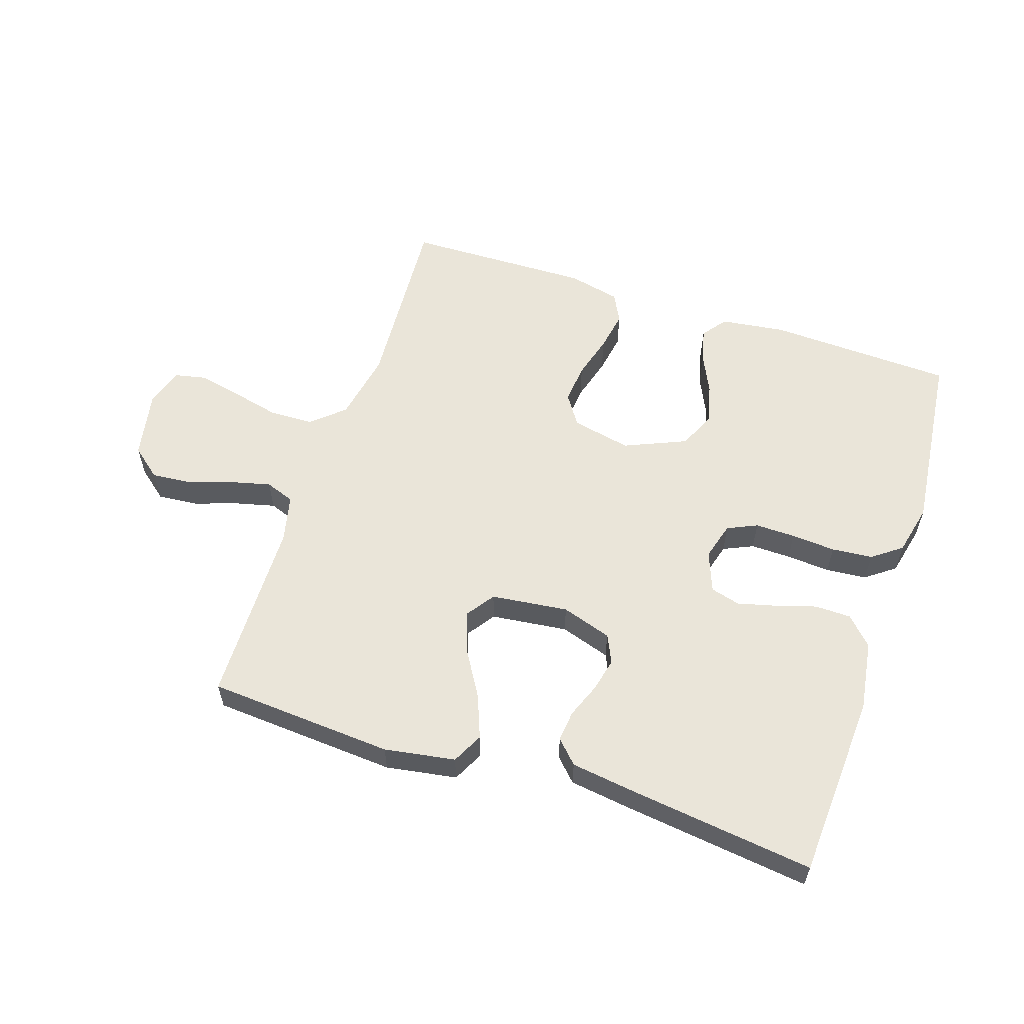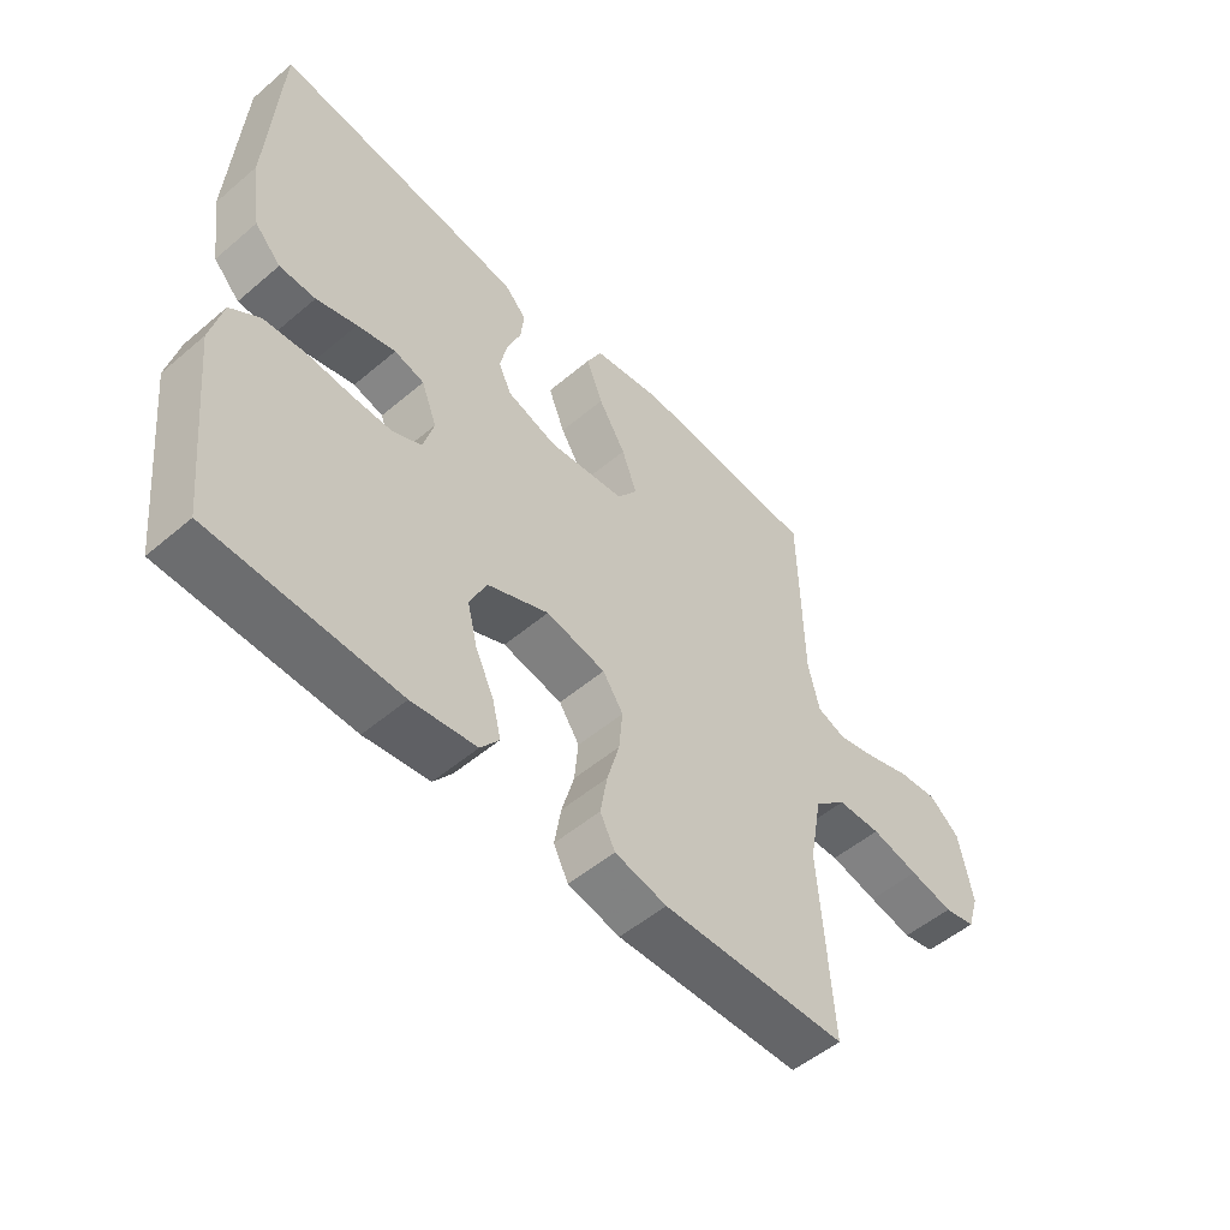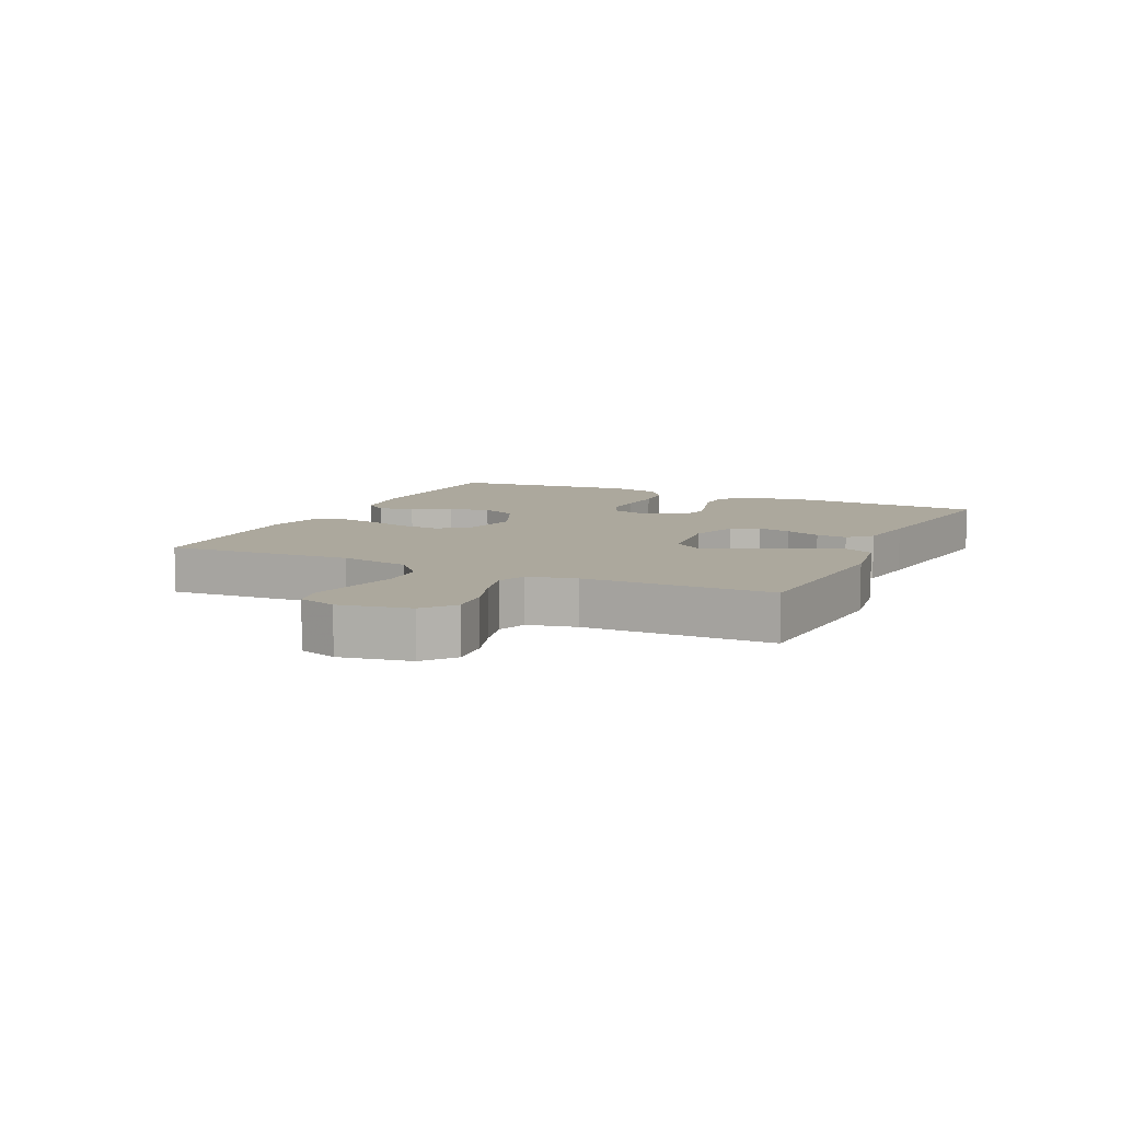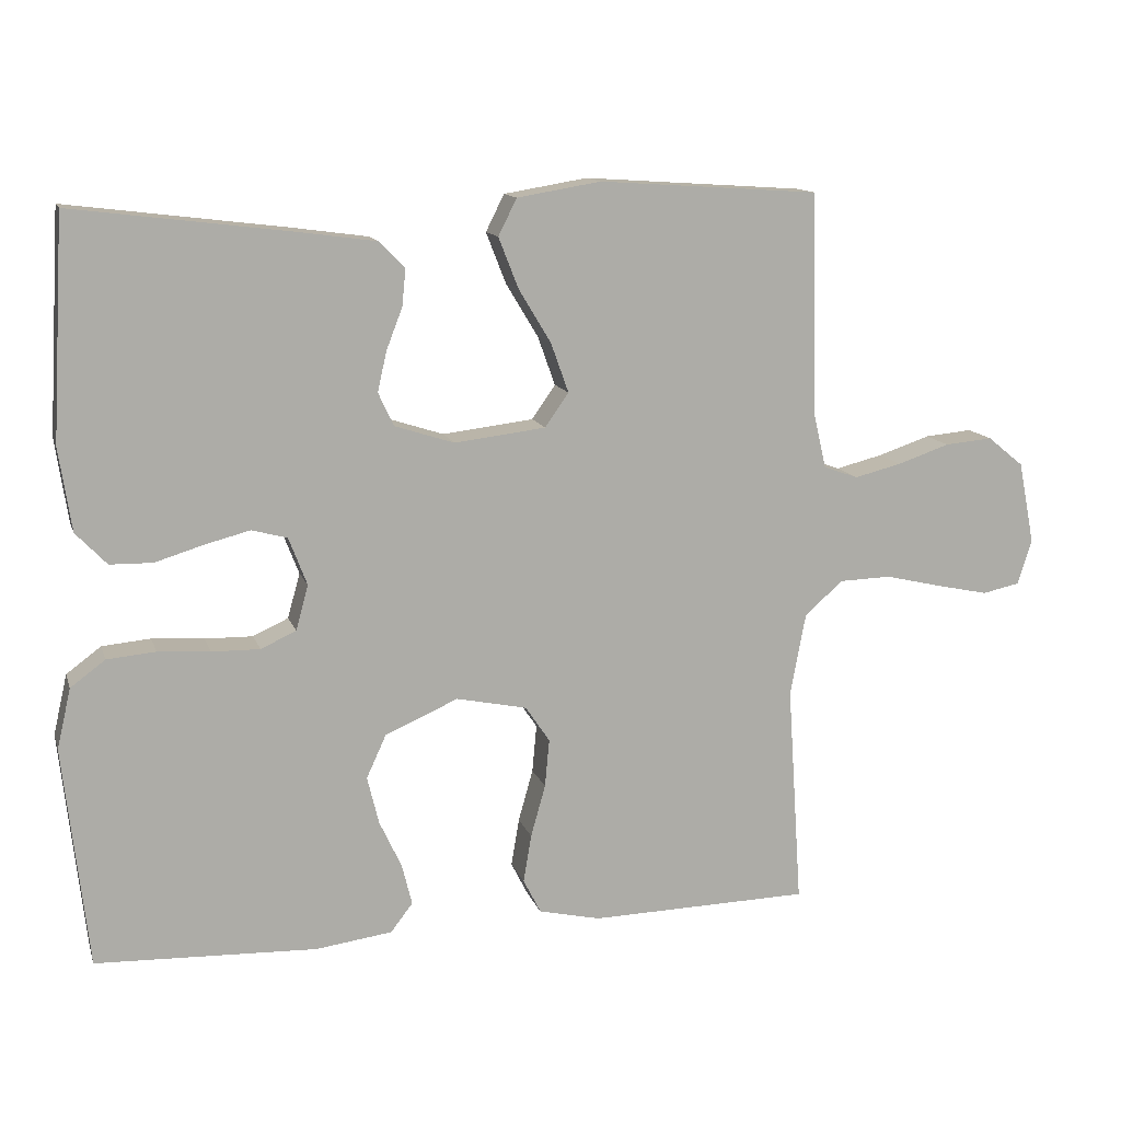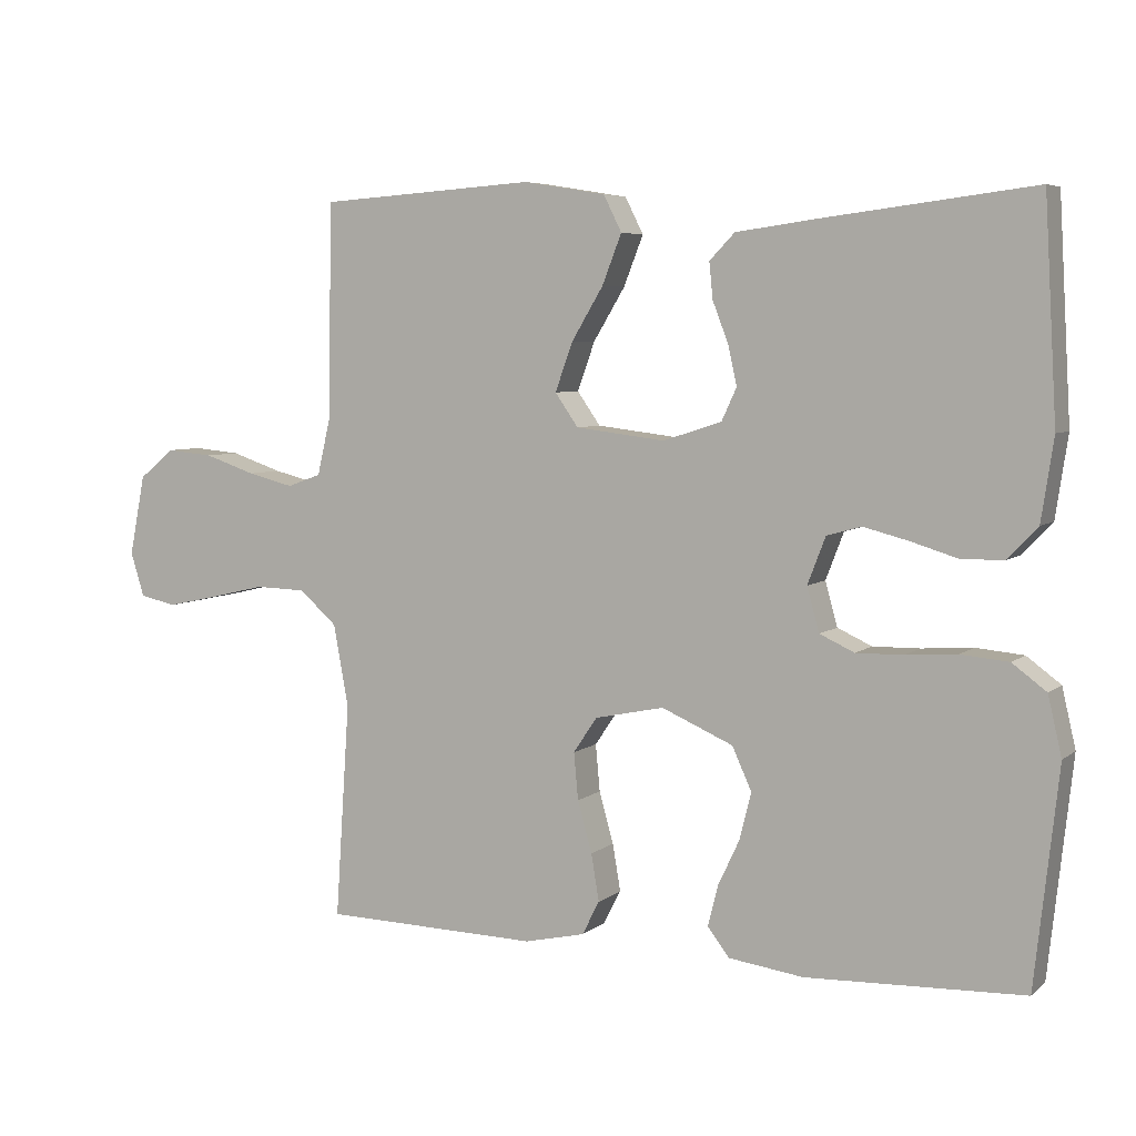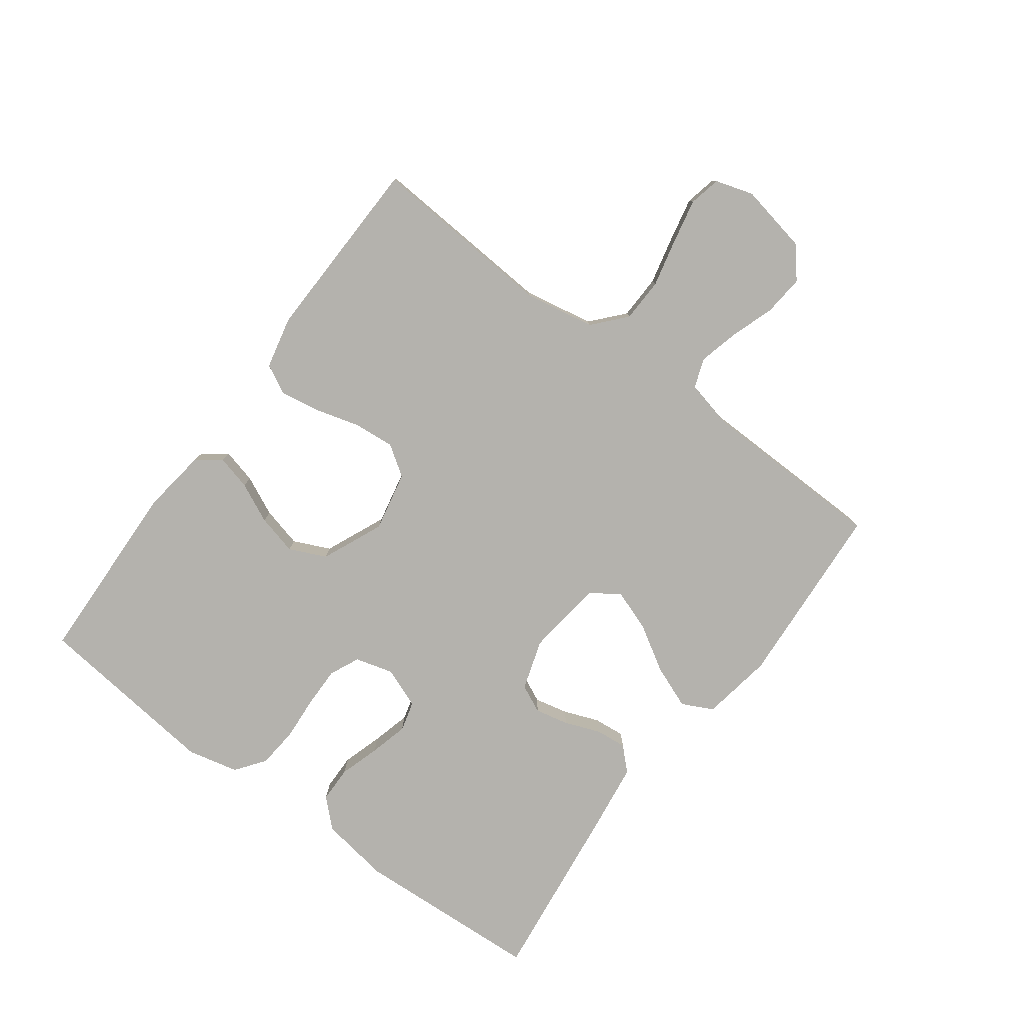
<metadata>
{"format":"obj","ext":"obj","renderer":"f3d","projection":"perspective","resolution":1024,"background":"white","views":[{"elev":57.9,"azim":18.4,"up":"+Y"},{"elev":-52.5,"azim":132.3,"up":"+Z"},{"elev":8.6,"azim":-64.6,"up":"+Y"},{"elev":12.8,"azim":164.9,"up":"+Z"},{"elev":5.6,"azim":25.4,"up":"+Z"},{"elev":-79.5,"azim":-126.6,"up":"+Y"}]}
</metadata>
<code>
v -0.5 0.07 0.5
v -0.2 0.07 0.52
v -0.086 0.07 0.501
v -0.061 0.07 0.451
v -0.088 0.07 0.382
v -0.132 0.07 0.309
v -0.156 0.07 0.242
v -0.124 0.07 0.196
v 0 0.07 0.181
v 0.081 0.07 0.207
v 0.102 0.07 0.252
v 0.09 0.07 0.306
v 0.068 0.07 0.363
v 0.063 0.07 0.413
v 0.098 0.07 0.449
v 0.2 0.07 0.463
v 0.5 0.07 0.5
v 0.517 0.07 0.2
v 0.5 0.07 0.087
v 0.458 0.07 0.043
v 0.4 0.07 0.042
v 0.335 0.07 0.062
v 0.273 0.07 0.078
v 0.225 0.07 0.065
v 0.2 0.07 0
v 0.217 0.07 -0.061
v 0.265 0.07 -0.083
v 0.33 0.07 -0.082
v 0.401 0.07 -0.077
v 0.467 0.07 -0.083
v 0.514 0.07 -0.118
v 0.533 0.07 -0.2
v 0.5 0.07 -0.5
v 0.2 0.07 -0.511
v 0.096 0.07 -0.497
v 0.066 0.07 -0.458
v 0.08 0.07 -0.402
v 0.11 0.07 -0.338
v 0.126 0.07 -0.273
v 0.099 0.07 -0.214
v 0 0.07 -0.171
v -0.096 0.07 -0.191
v -0.129 0.07 -0.24
v -0.123 0.07 -0.305
v -0.103 0.07 -0.376
v -0.092 0.07 -0.441
v -0.116 0.07 -0.488
v -0.2 0.07 -0.507
v -0.5 0.07 -0.5
v -0.48 0.07 -0.2
v -0.501 0.07 -0.087
v -0.553 0.07 -0.041
v -0.624 0.07 -0.039
v -0.701 0.07 -0.057
v -0.772 0.07 -0.072
v -0.823 0.07 -0.061
v -0.842 0.07 0
v -0.82 0.07 0.112
v -0.771 0.07 0.152
v -0.706 0.07 0.146
v -0.635 0.07 0.122
v -0.571 0.07 0.106
v -0.524 0.07 0.123
v -0.506 0.07 0.2
v -0.5 0 0.5
v -0.2 0 0.52
v -0.086 0 0.501
v -0.061 0 0.451
v -0.088 0 0.382
v -0.132 0 0.309
v -0.156 0 0.242
v -0.124 0 0.196
v 0 0 0.181
v 0.081 0 0.207
v 0.102 0 0.252
v 0.09 0 0.306
v 0.068 0 0.363
v 0.063 0 0.413
v 0.098 0 0.449
v 0.2 0 0.463
v 0.5 0 0.5
v 0.517 0 0.2
v 0.5 0 0.087
v 0.458 0 0.043
v 0.4 0 0.042
v 0.335 0 0.062
v 0.273 0 0.078
v 0.225 0 0.065
v 0.2 0 0
v 0.217 0 -0.061
v 0.265 0 -0.083
v 0.33 0 -0.082
v 0.401 0 -0.077
v 0.467 0 -0.083
v 0.514 0 -0.118
v 0.533 0 -0.2
v 0.5 0 -0.5
v 0.2 0 -0.511
v 0.096 0 -0.497
v 0.066 0 -0.458
v 0.08 0 -0.402
v 0.11 0 -0.338
v 0.126 0 -0.273
v 0.099 0 -0.214
v 0 0 -0.171
v -0.096 0 -0.191
v -0.129 0 -0.24
v -0.123 0 -0.305
v -0.103 0 -0.376
v -0.092 0 -0.441
v -0.116 0 -0.488
v -0.2 0 -0.507
v -0.5 0 -0.5
v -0.48 0 -0.2
v -0.501 0 -0.087
v -0.553 0 -0.041
v -0.624 0 -0.039
v -0.701 0 -0.057
v -0.772 0 -0.072
v -0.823 0 -0.061
v -0.842 0 0
v -0.82 0 0.112
v -0.771 0 0.152
v -0.706 0 0.146
v -0.635 0 0.122
v -0.571 0 0.106
v -0.524 0 0.123
v -0.506 0 0.2
f 59 60 61
f 58 59 61
f 57 58 61
f 56 57 61
f 55 56 61
f 54 55 61
f 53 54 61
f 52 53 61 62
f 51 52 62 63
f 48 49 50
f 47 48 50
f 46 47 50
f 45 46 50
f 44 45 50
f 51 63 64
f 50 51 64
f 44 50 64
f 43 44 64
f 36 37 38
f 35 36 38
f 34 35 38
f 33 34 38
f 32 33 38
f 31 32 38
f 30 31 38
f 29 30 38
f 28 29 38
f 27 28 38 39
f 26 27 39 40
f 20 21 22
f 19 20 22
f 18 19 22
f 17 18 22
f 16 17 22
f 15 16 22
f 14 15 22
f 13 14 22
f 12 13 22
f 11 12 22 23
f 10 11 23 24
f 4 5 6
f 3 4 6
f 2 3 6
f 1 2 6
f 64 1 6
f 64 6 7
f 64 7 8
f 43 64 8
f 42 43 8
f 41 42 8 9
f 41 9 10
f 40 41 10
f 26 40 10
f 25 26 10
f 10 24 25
f 125 124 123
f 125 123 122
f 125 122 121
f 125 121 120
f 125 120 119
f 125 119 118
f 125 118 117
f 126 125 117 116
f 127 126 116 115
f 114 113 112
f 114 112 111
f 114 111 110
f 114 110 109
f 114 109 108
f 128 127 115
f 128 115 114
f 128 114 108
f 128 108 107
f 102 101 100
f 102 100 99
f 102 99 98
f 102 98 97
f 102 97 96
f 102 96 95
f 102 95 94
f 102 94 93
f 102 93 92
f 103 102 92 91
f 104 103 91 90
f 86 85 84
f 86 84 83
f 86 83 82
f 86 82 81
f 86 81 80
f 86 80 79
f 86 79 78
f 86 78 77
f 86 77 76
f 87 86 76 75
f 88 87 75 74
f 70 69 68
f 70 68 67
f 70 67 66
f 70 66 65
f 70 65 128
f 71 70 128
f 72 71 128
f 72 128 107
f 72 107 106
f 73 72 106 105
f 74 73 105
f 74 105 104
f 74 104 90
f 74 90 89
f 89 88 74
f 1 65 66 2
f 2 66 67 3
f 3 67 68 4
f 4 68 69 5
f 5 69 70 6
f 6 70 71 7
f 7 71 72 8
f 8 72 73 9
f 9 73 74 10
f 10 74 75 11
f 11 75 76 12
f 12 76 77 13
f 13 77 78 14
f 14 78 79 15
f 15 79 80 16
f 16 80 81 17
f 17 81 82 18
f 18 82 83 19
f 19 83 84 20
f 20 84 85 21
f 21 85 86 22
f 22 86 87 23
f 23 87 88 24
f 24 88 89 25
f 25 89 90 26
f 26 90 91 27
f 27 91 92 28
f 28 92 93 29
f 29 93 94 30
f 30 94 95 31
f 31 95 96 32
f 32 96 97 33
f 33 97 98 34
f 34 98 99 35
f 35 99 100 36
f 36 100 101 37
f 37 101 102 38
f 38 102 103 39
f 39 103 104 40
f 40 104 105 41
f 41 105 106 42
f 42 106 107 43
f 43 107 108 44
f 44 108 109 45
f 45 109 110 46
f 46 110 111 47
f 47 111 112 48
f 48 112 113 49
f 49 113 114 50
f 50 114 115 51
f 51 115 116 52
f 52 116 117 53
f 53 117 118 54
f 54 118 119 55
f 55 119 120 56
f 56 120 121 57
f 57 121 122 58
f 58 122 123 59
f 59 123 124 60
f 60 124 125 61
f 61 125 126 62
f 62 126 127 63
f 63 127 128 64
f 64 128 65 1

</code>
